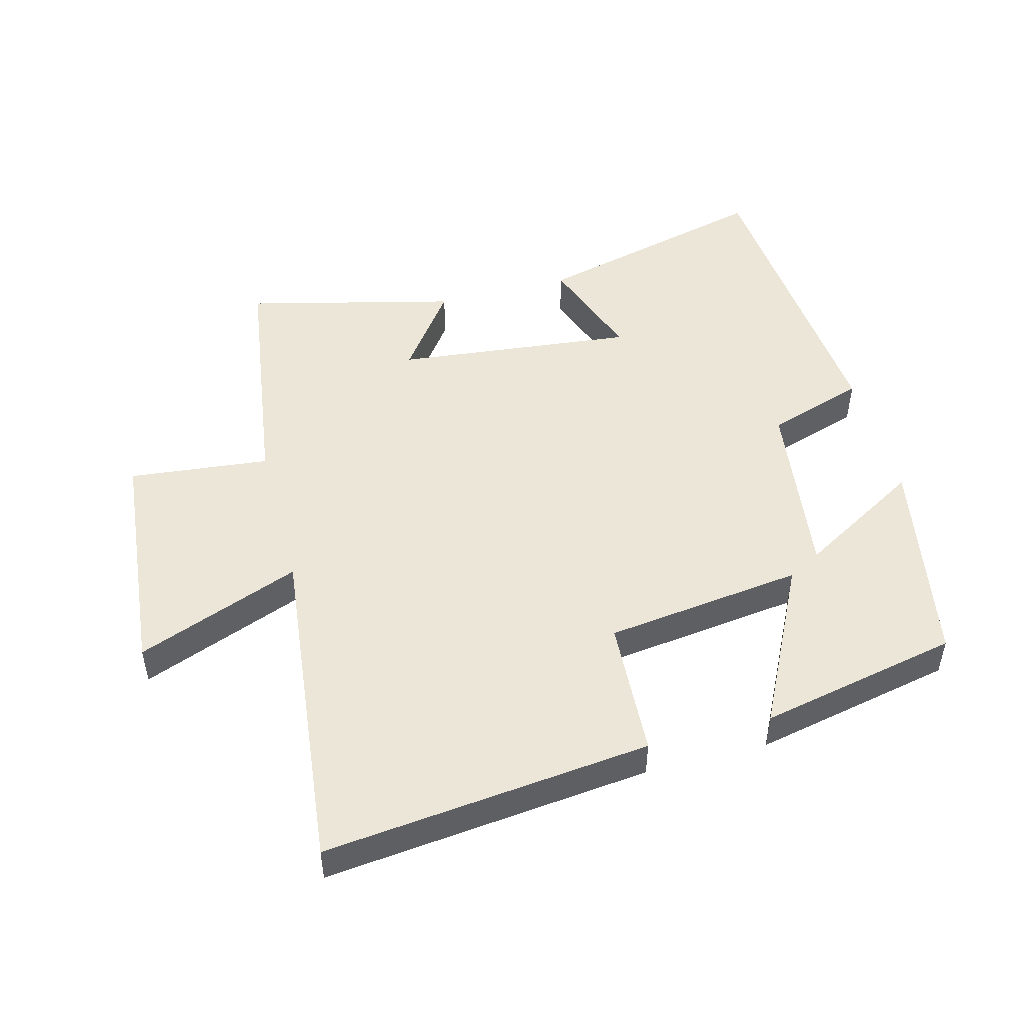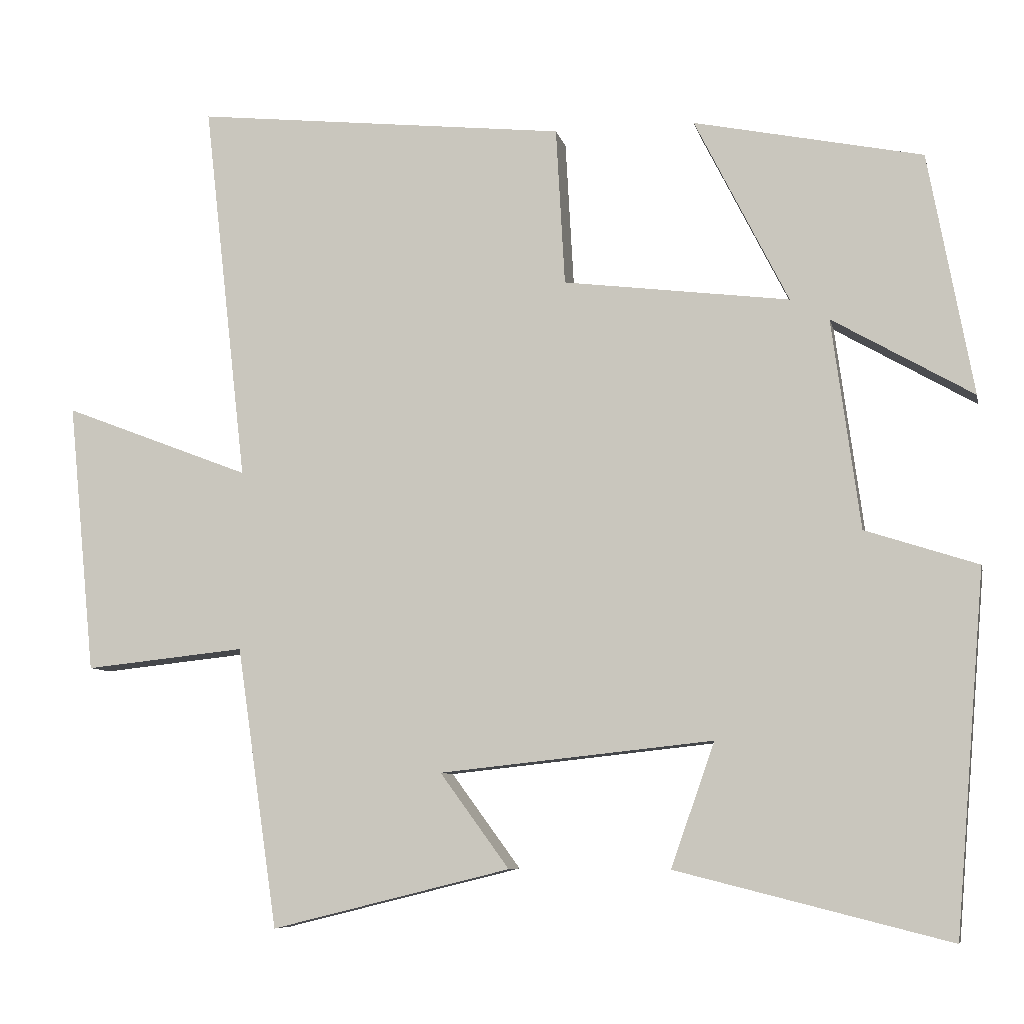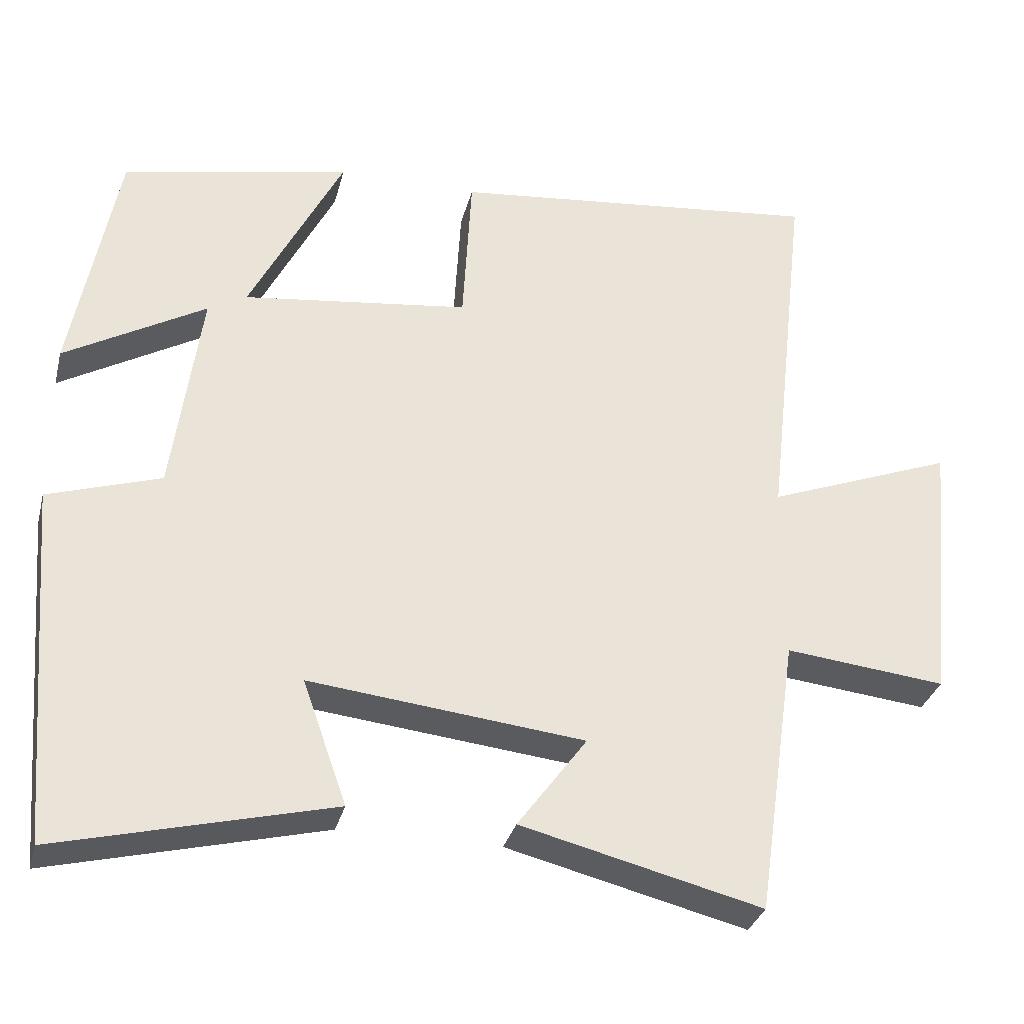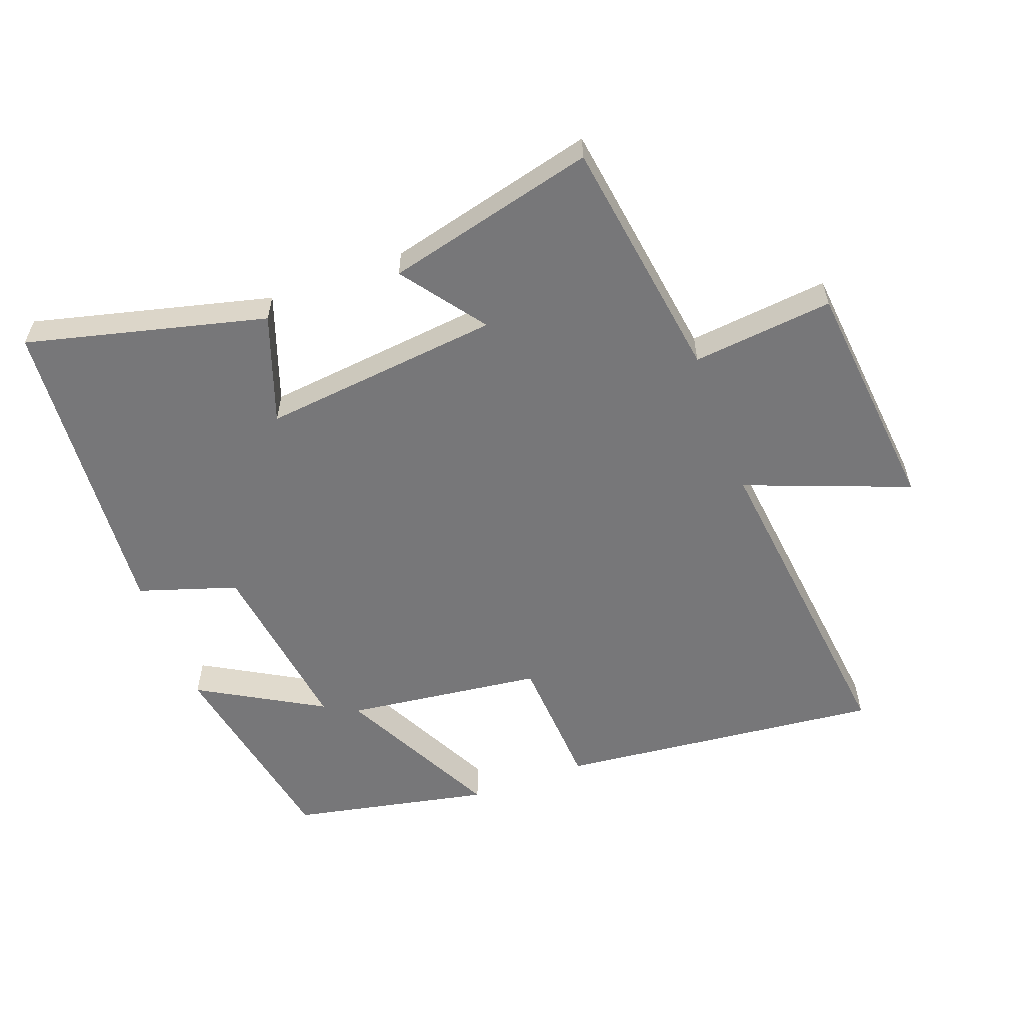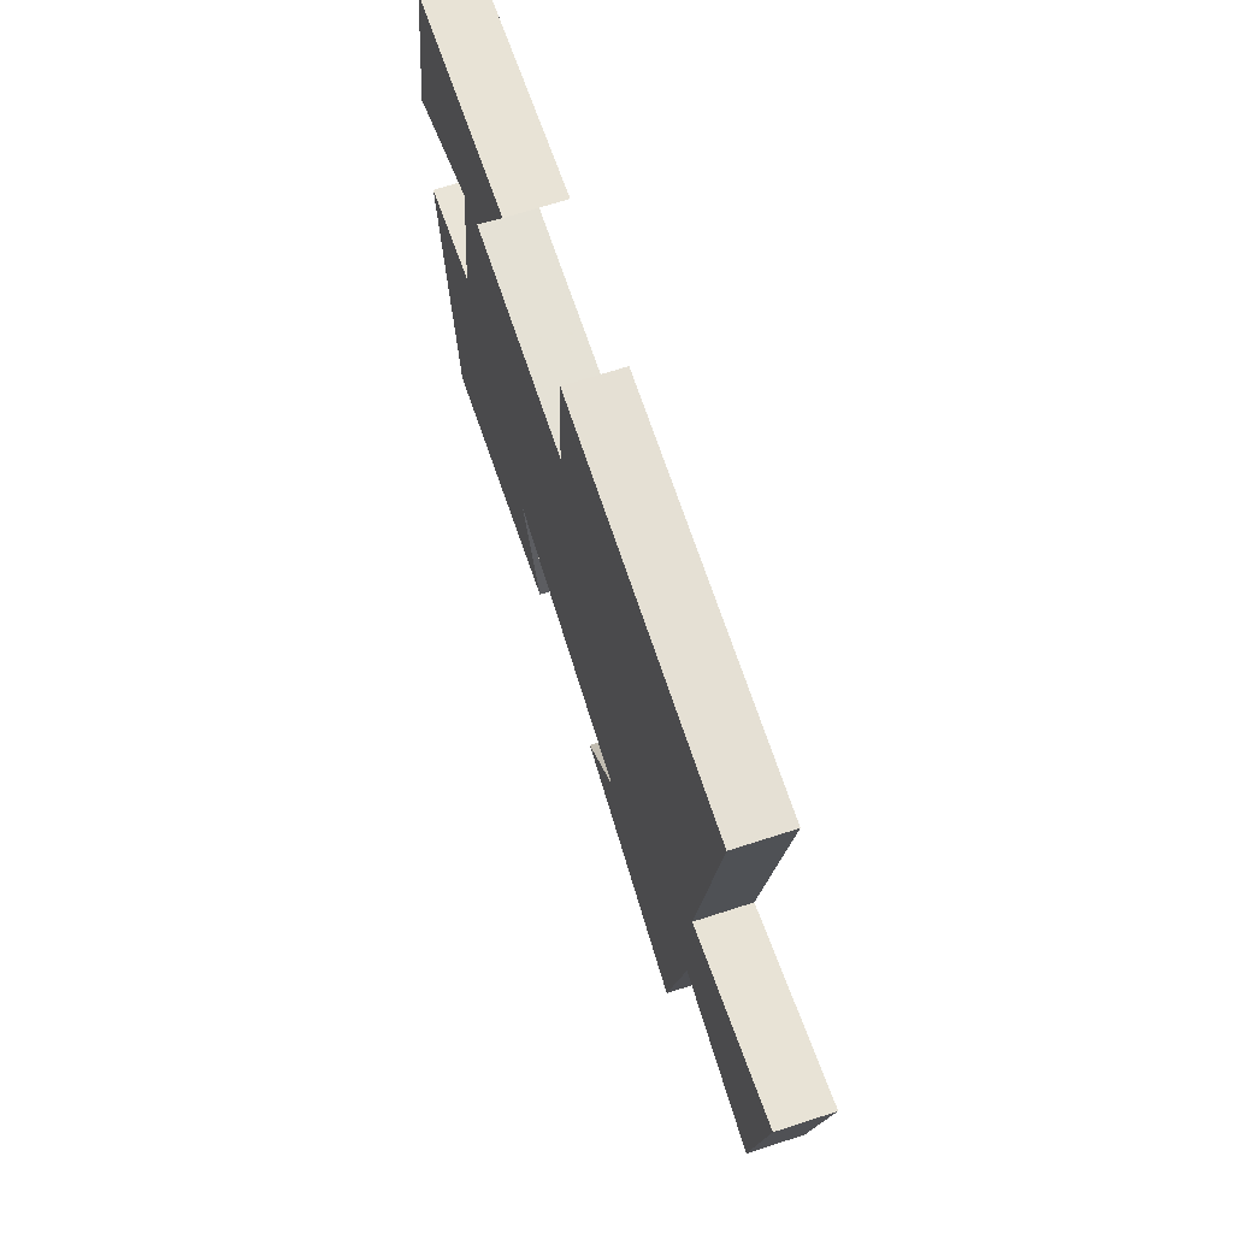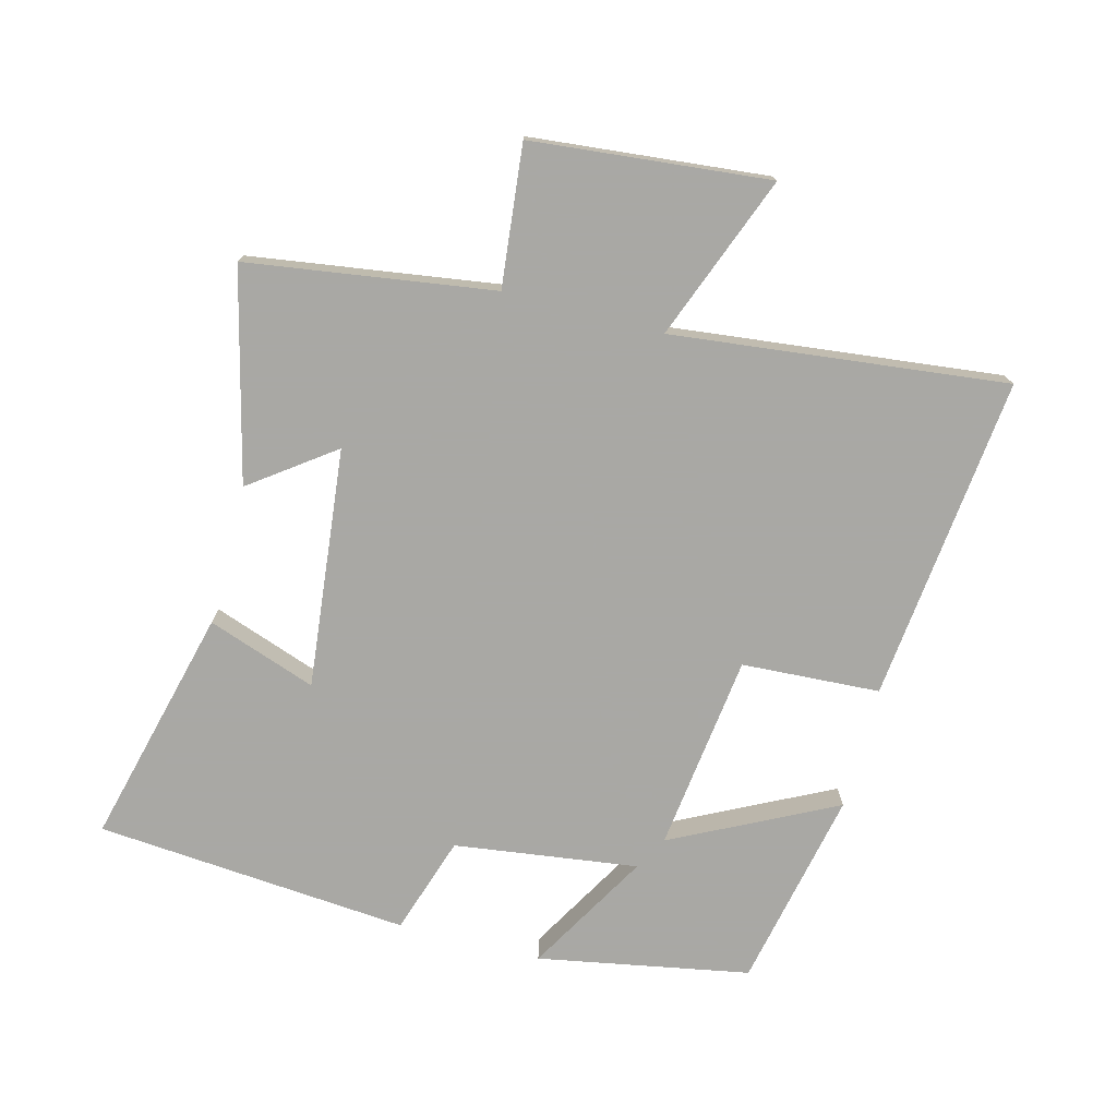
<metadata>
{"format":"obj","ext":"obj","renderer":"f3d","projection":"perspective","resolution":1024,"background":"white","views":[{"elev":49.2,"azim":-14.9,"up":"+Y"},{"elev":-7.6,"azim":12.1,"up":"+Z"},{"elev":-32.2,"azim":166.0,"up":"+Z"},{"elev":-57.2,"azim":-159.6,"up":"+Y"},{"elev":70.8,"azim":-107.8,"up":"+Z"},{"elev":-75.0,"azim":-104.7,"up":"+Y"}]}
</metadata>
<code>
v -0.445 0.07 -0.58
v -0.5 0.07 -0.203
v -0.716 0.07 -0.226
v -0.752 0.07 0.138
v -0.5 0.07 0.041
v -0.558 0.07 0.553
v -0.057 0.07 0.5
v -0.045 0.07 0.288
v 0.259 0.07 0.25
v 0.133 0.07 0.5
v 0.44 0.07 0.437
v 0.5 0.07 0.112
v 0.311 0.07 0.221
v 0.349 0.07 -0.061
v 0.5 0.07 -0.11
v 0.46 0.07 -0.592
v 0.093 0.07 -0.5
v 0.152 0.07 -0.333
v -0.216 0.07 -0.373
v -0.123 0.07 -0.5
v -0.445 0 -0.58
v -0.5 0 -0.203
v -0.716 0 -0.226
v -0.752 0 0.138
v -0.5 0 0.041
v -0.558 0 0.553
v -0.057 0 0.5
v -0.045 0 0.288
v 0.259 0 0.25
v 0.133 0 0.5
v 0.44 0 0.437
v 0.5 0 0.112
v 0.311 0 0.221
v 0.349 0 -0.061
v 0.5 0 -0.11
v 0.46 0 -0.592
v 0.093 0 -0.5
v 0.152 0 -0.333
v -0.216 0 -0.373
v -0.123 0 -0.5
f 19 20 1 2
f 18 19 2
f 16 17 18
f 15 16 18
f 14 15 18
f 13 14 18 2
f 10 11 12 13
f 9 10 13
f 13 2 3
f 9 13 3
f 8 9 3
f 5 6 7 8
f 5 8 3
f 3 4 5
f 22 21 40 39
f 22 39 38
f 38 37 36
f 38 36 35
f 38 35 34
f 22 38 34 33
f 33 32 31 30
f 33 30 29
f 23 22 33
f 23 33 29
f 23 29 28
f 28 27 26 25
f 23 28 25
f 25 24 23
f 1 21 22 2
f 2 22 23 3
f 3 23 24 4
f 4 24 25 5
f 5 25 26 6
f 6 26 27 7
f 7 27 28 8
f 8 28 29 9
f 9 29 30 10
f 10 30 31 11
f 11 31 32 12
f 12 32 33 13
f 13 33 34 14
f 14 34 35 15
f 15 35 36 16
f 16 36 37 17
f 17 37 38 18
f 18 38 39 19
f 19 39 40 20
f 20 40 21 1

</code>
